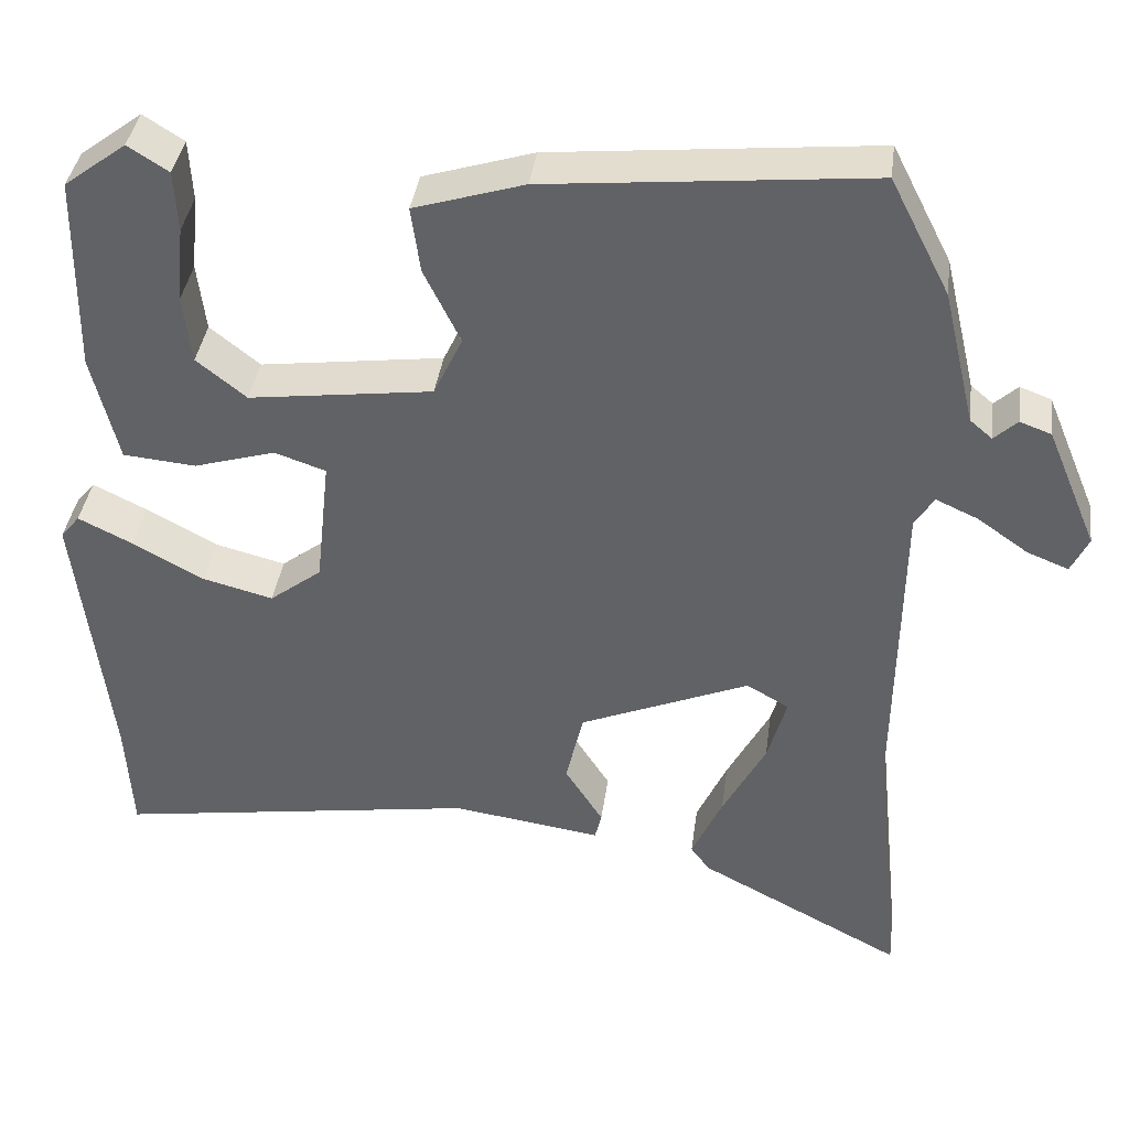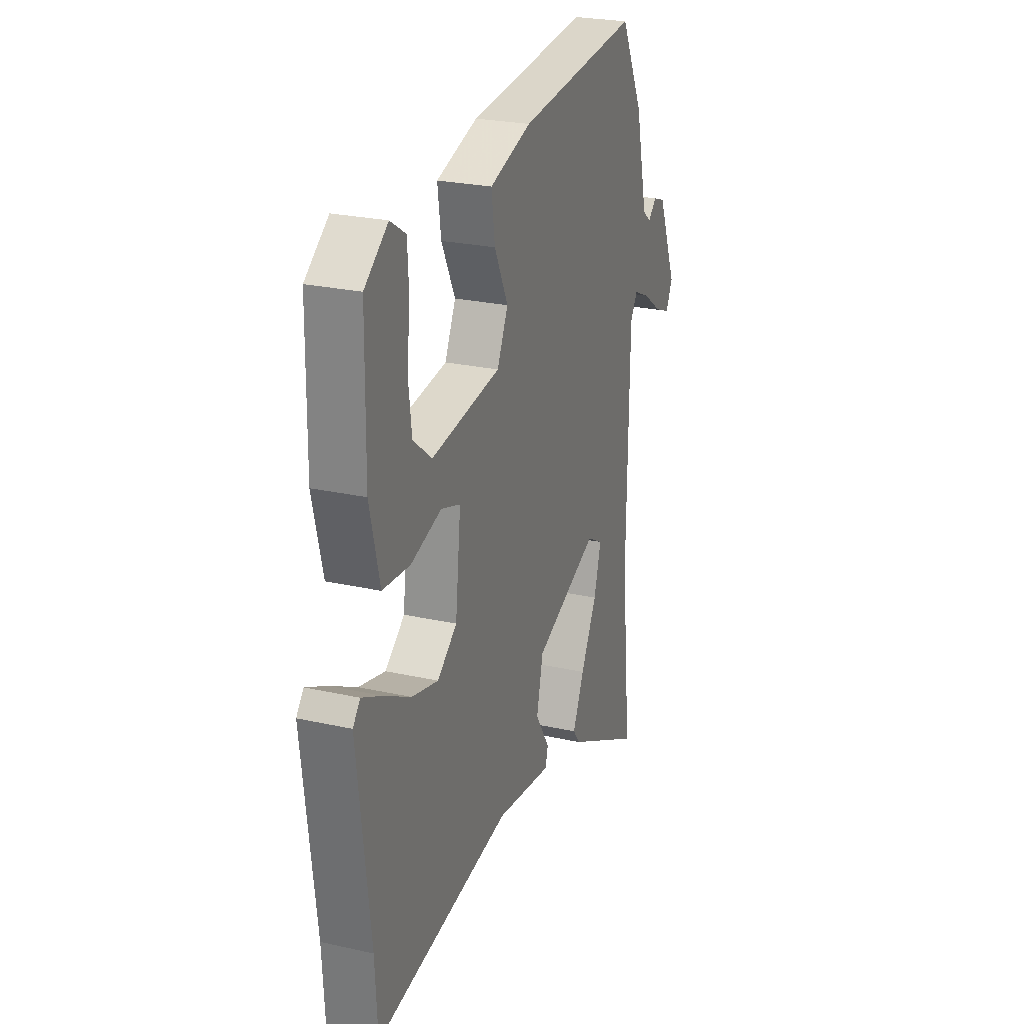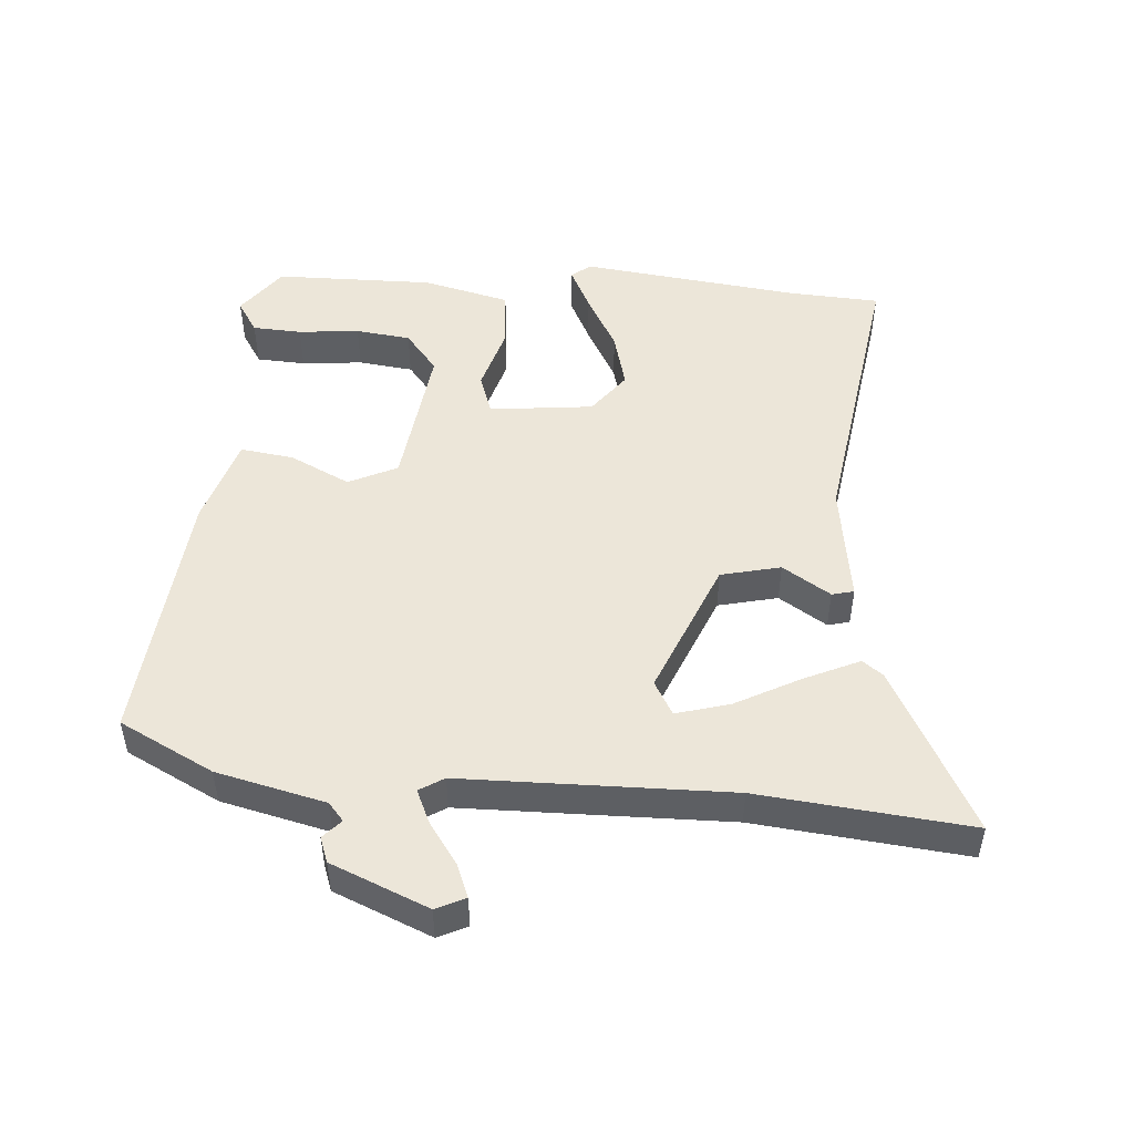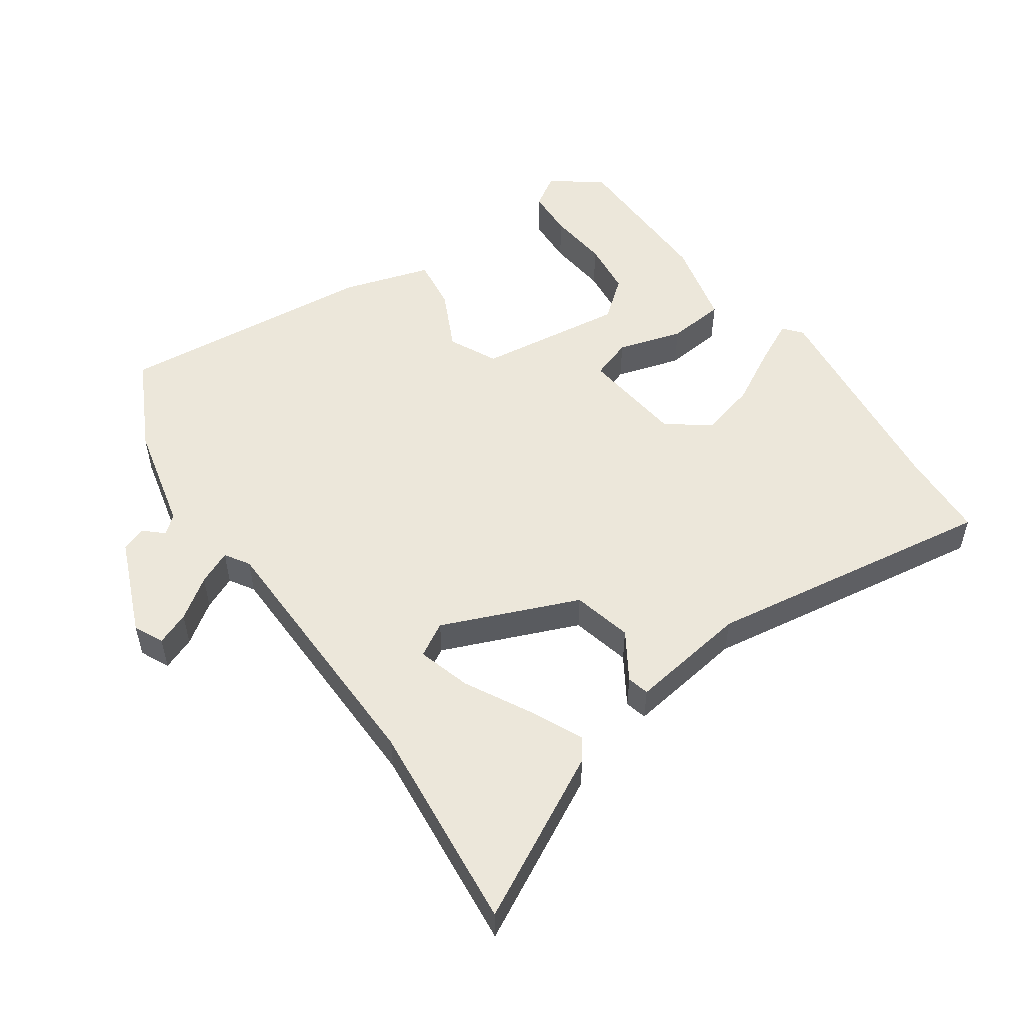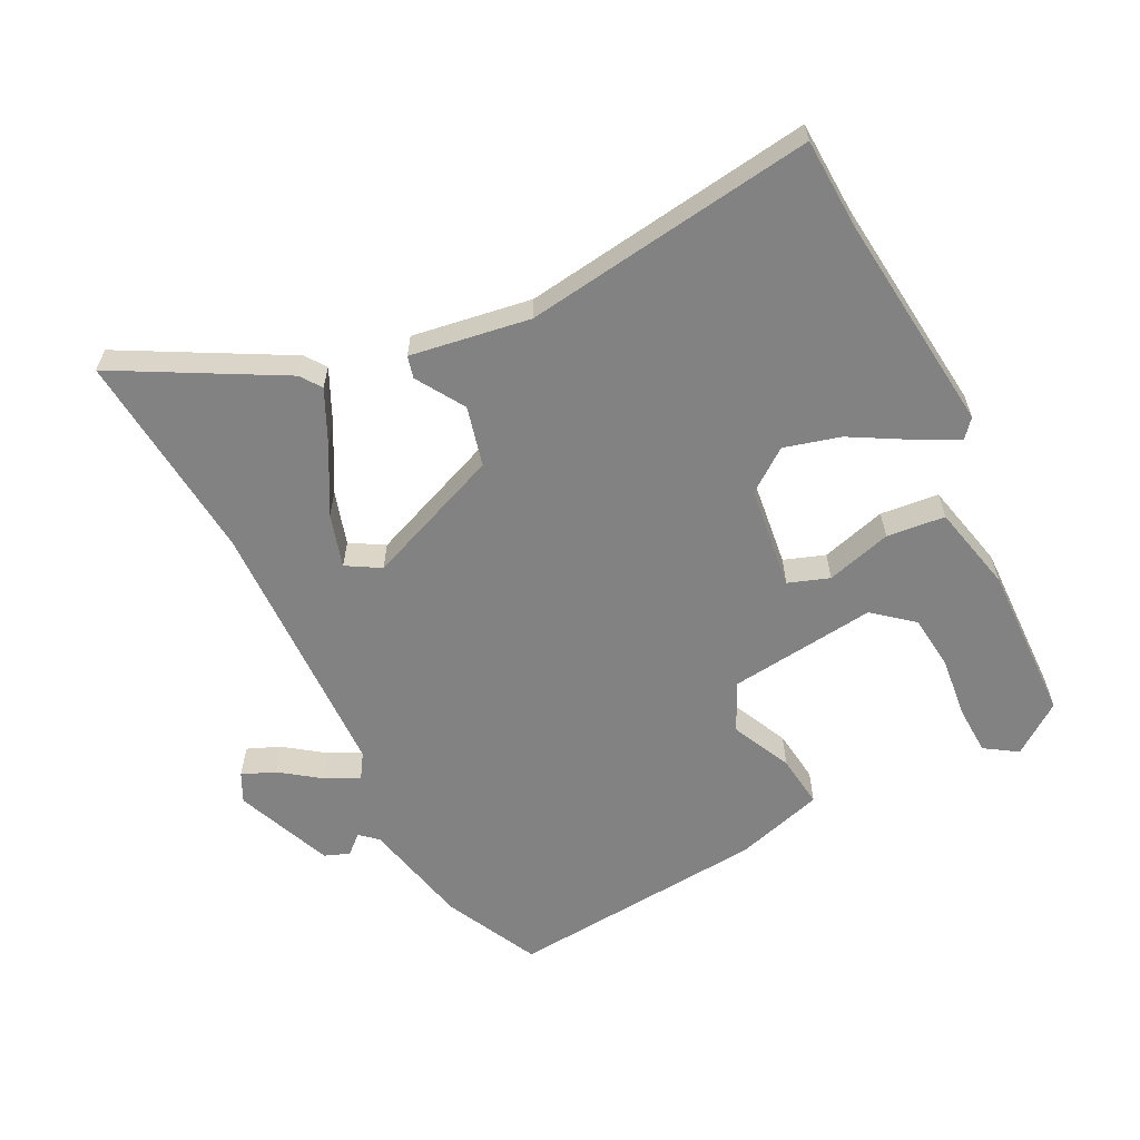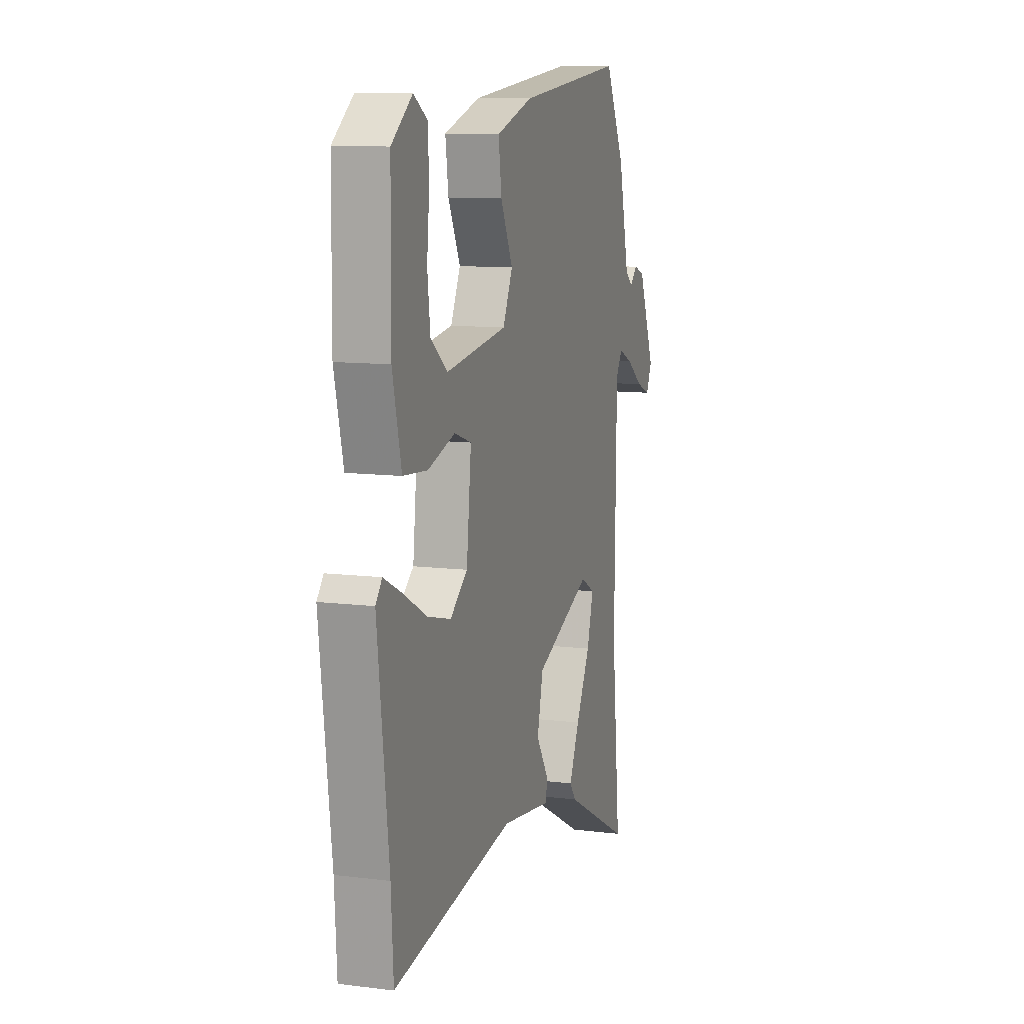
<metadata>
{"format":"obj","ext":"obj","renderer":"f3d","projection":"perspective","resolution":1024,"background":"white","views":[{"elev":38.3,"azim":7.6,"up":"+Z"},{"elev":25.1,"azim":-70.0,"up":"+Z"},{"elev":49.5,"azim":94.3,"up":"+Y"},{"elev":52.6,"azim":145.0,"up":"+Y"},{"elev":-60.9,"azim":-154.0,"up":"+Y"},{"elev":10.8,"azim":-72.7,"up":"+Z"}]}
</metadata>
<code>
v -0.498 0.07 -0.532
v -0.506 0.07 -0.396
v -0.546 0.07 -0.064
v -0.523 0.07 -0.036
v -0.458 0.07 -0.068
v -0.372 0.07 -0.115
v -0.287 0.07 -0.137
v -0.224 0.07 -0.089
v -0.207 0.07 0.067
v -0.269 0.07 0.088
v -0.367 0.07 0.059
v -0.455 0.07 0.067
v -0.487 0.07 0.198
v -0.484 0.07 0.437
v -0.409 0.07 0.493
v -0.36 0.07 0.462
v -0.356 0.07 0.388
v -0.365 0.07 0.296
v -0.355 0.07 0.213
v -0.295 0.07 0.165
v -0.073 0.07 0.194
v -0.038 0.07 0.267
v -0.082 0.07 0.357
v -0.093 0.07 0.437
v 0.04 0.07 0.478
v 0.431 0.07 0.516
v 0.503 0.07 0.375
v 0.542 0.07 0.211
v 0.569 0.07 0.188
v 0.597 0.07 0.214
v 0.635 0.07 0.2
v 0.696 0.07 0.054
v 0.675 0.07 0.01
v 0.625 0.07 0.03
v 0.564 0.07 0.073
v 0.513 0.07 0.096
v 0.49 0.07 0.059
v 0.484 0.07 -0.344
v 0.517 0.07 -0.662
v 0.27 0.07 -0.532
v 0.247 0.07 -0.501
v 0.284 0.07 -0.42
v 0.336 0.07 -0.322
v 0.359 0.07 -0.241
v 0.308 0.07 -0.212
v 0.103 0.07 -0.297
v 0.082 0.07 -0.387
v 0.128 0.07 -0.459
v 0.12 0.07 -0.492
v -0.06 0.07 -0.466
v -0.498 0 -0.532
v -0.506 0 -0.396
v -0.546 0 -0.064
v -0.523 0 -0.036
v -0.458 0 -0.068
v -0.372 0 -0.115
v -0.287 0 -0.137
v -0.224 0 -0.089
v -0.207 0 0.067
v -0.269 0 0.088
v -0.367 0 0.059
v -0.455 0 0.067
v -0.487 0 0.198
v -0.484 0 0.437
v -0.409 0 0.493
v -0.36 0 0.462
v -0.356 0 0.388
v -0.365 0 0.296
v -0.355 0 0.213
v -0.295 0 0.165
v -0.073 0 0.194
v -0.038 0 0.267
v -0.082 0 0.357
v -0.093 0 0.437
v 0.04 0 0.478
v 0.431 0 0.516
v 0.503 0 0.375
v 0.542 0 0.211
v 0.569 0 0.188
v 0.597 0 0.214
v 0.635 0 0.2
v 0.696 0 0.054
v 0.675 0 0.01
v 0.625 0 0.03
v 0.564 0 0.073
v 0.513 0 0.096
v 0.49 0 0.059
v 0.484 0 -0.344
v 0.517 0 -0.662
v 0.27 0 -0.532
v 0.247 0 -0.501
v 0.284 0 -0.42
v 0.336 0 -0.322
v 0.359 0 -0.241
v 0.308 0 -0.212
v 0.103 0 -0.297
v 0.082 0 -0.387
v 0.128 0 -0.459
v 0.12 0 -0.492
v -0.06 0 -0.466
f 47 48 49 50
f 50 1 2
f 47 50 2
f 46 47 2
f 45 46 2
f 41 42 43
f 40 41 43
f 39 40 43
f 38 39 43
f 37 38 43 44
f 33 34 35
f 32 33 35
f 31 32 35
f 30 31 35
f 29 30 35
f 28 29 35 36
f 28 36 37
f 27 28 37
f 26 27 37
f 25 26 37
f 24 25 37
f 23 24 37
f 22 23 37
f 16 17 18
f 15 16 18
f 14 15 18
f 13 14 18
f 12 13 18
f 12 18 19
f 12 19 20
f 11 12 20
f 10 11 20
f 4 5 6
f 3 4 6
f 2 3 6
f 2 6 7
f 45 2 7 8
f 37 44 45
f 22 37 45
f 21 22 45
f 9 10 20 21
f 8 9 21 45
f 100 99 98 97
f 52 51 100
f 52 100 97
f 52 97 96
f 52 96 95
f 93 92 91
f 93 91 90
f 93 90 89
f 93 89 88
f 94 93 88 87
f 85 84 83
f 85 83 82
f 85 82 81
f 85 81 80
f 85 80 79
f 86 85 79 78
f 87 86 78
f 87 78 77
f 87 77 76
f 87 76 75
f 87 75 74
f 87 74 73
f 87 73 72
f 68 67 66
f 68 66 65
f 68 65 64
f 68 64 63
f 68 63 62
f 69 68 62
f 70 69 62
f 70 62 61
f 70 61 60
f 56 55 54
f 56 54 53
f 56 53 52
f 57 56 52
f 58 57 52 95
f 95 94 87
f 95 87 72
f 95 72 71
f 71 70 60 59
f 95 71 59 58
f 1 51 52 2
f 2 52 53 3
f 3 53 54 4
f 4 54 55 5
f 5 55 56 6
f 6 56 57 7
f 7 57 58 8
f 8 58 59 9
f 9 59 60 10
f 10 60 61 11
f 11 61 62 12
f 12 62 63 13
f 13 63 64 14
f 14 64 65 15
f 15 65 66 16
f 16 66 67 17
f 17 67 68 18
f 18 68 69 19
f 19 69 70 20
f 20 70 71 21
f 21 71 72 22
f 22 72 73 23
f 23 73 74 24
f 24 74 75 25
f 25 75 76 26
f 26 76 77 27
f 27 77 78 28
f 28 78 79 29
f 29 79 80 30
f 30 80 81 31
f 31 81 82 32
f 32 82 83 33
f 33 83 84 34
f 34 84 85 35
f 35 85 86 36
f 36 86 87 37
f 37 87 88 38
f 38 88 89 39
f 39 89 90 40
f 40 90 91 41
f 41 91 92 42
f 42 92 93 43
f 43 93 94 44
f 44 94 95 45
f 45 95 96 46
f 46 96 97 47
f 47 97 98 48
f 48 98 99 49
f 49 99 100 50
f 50 100 51 1

</code>
